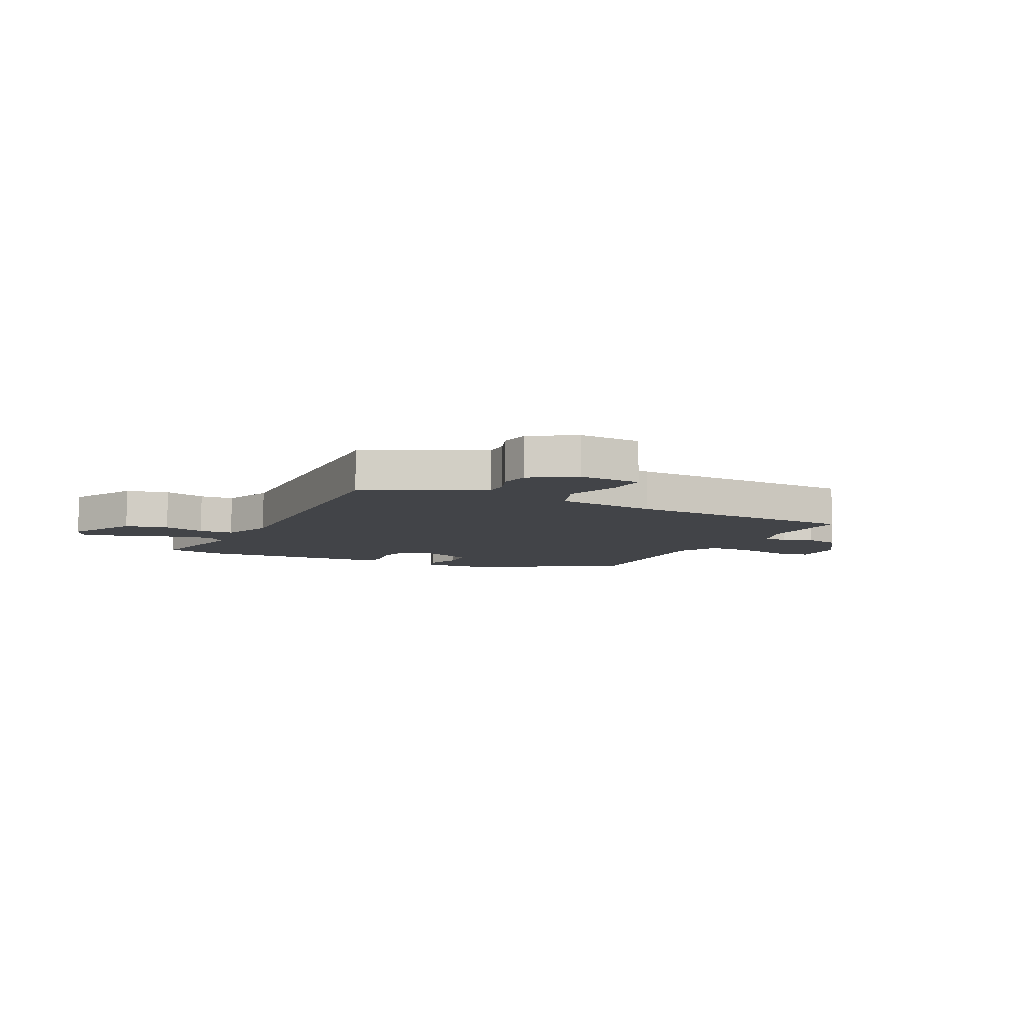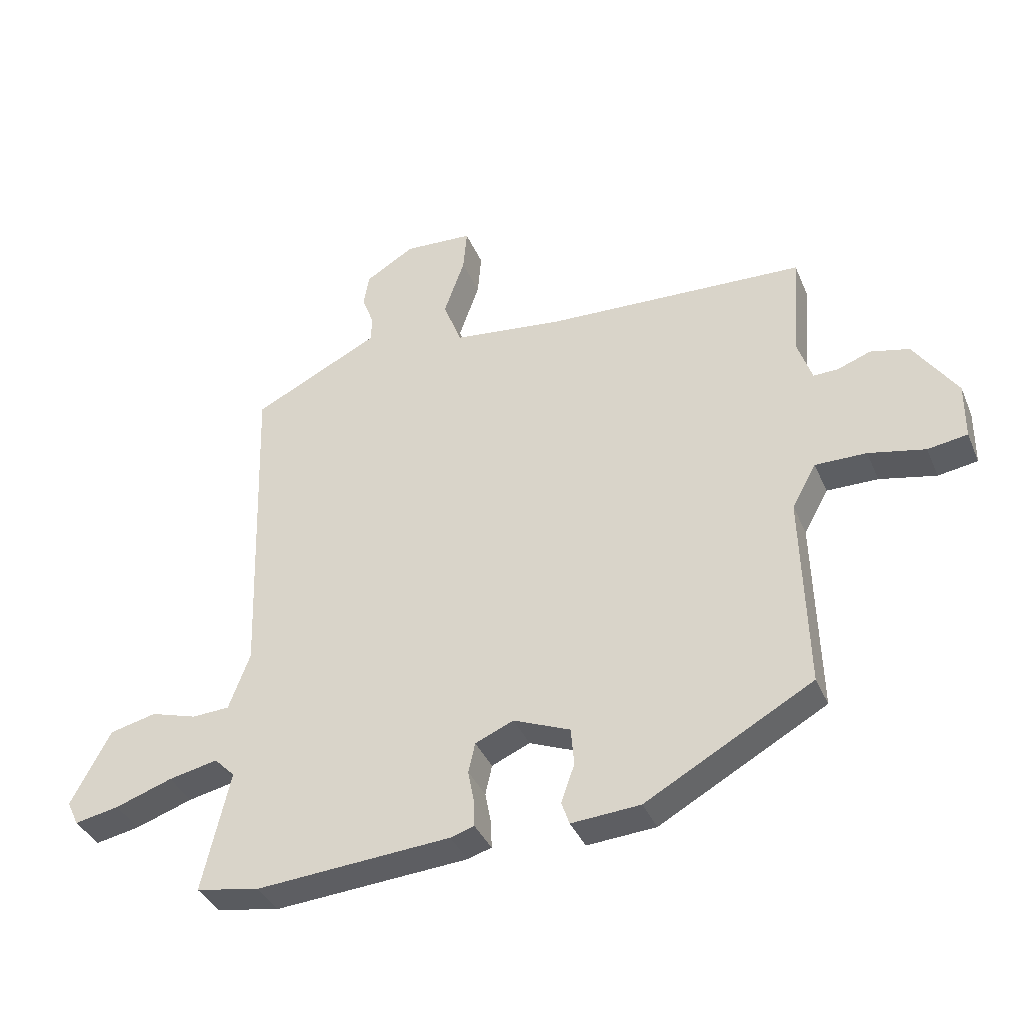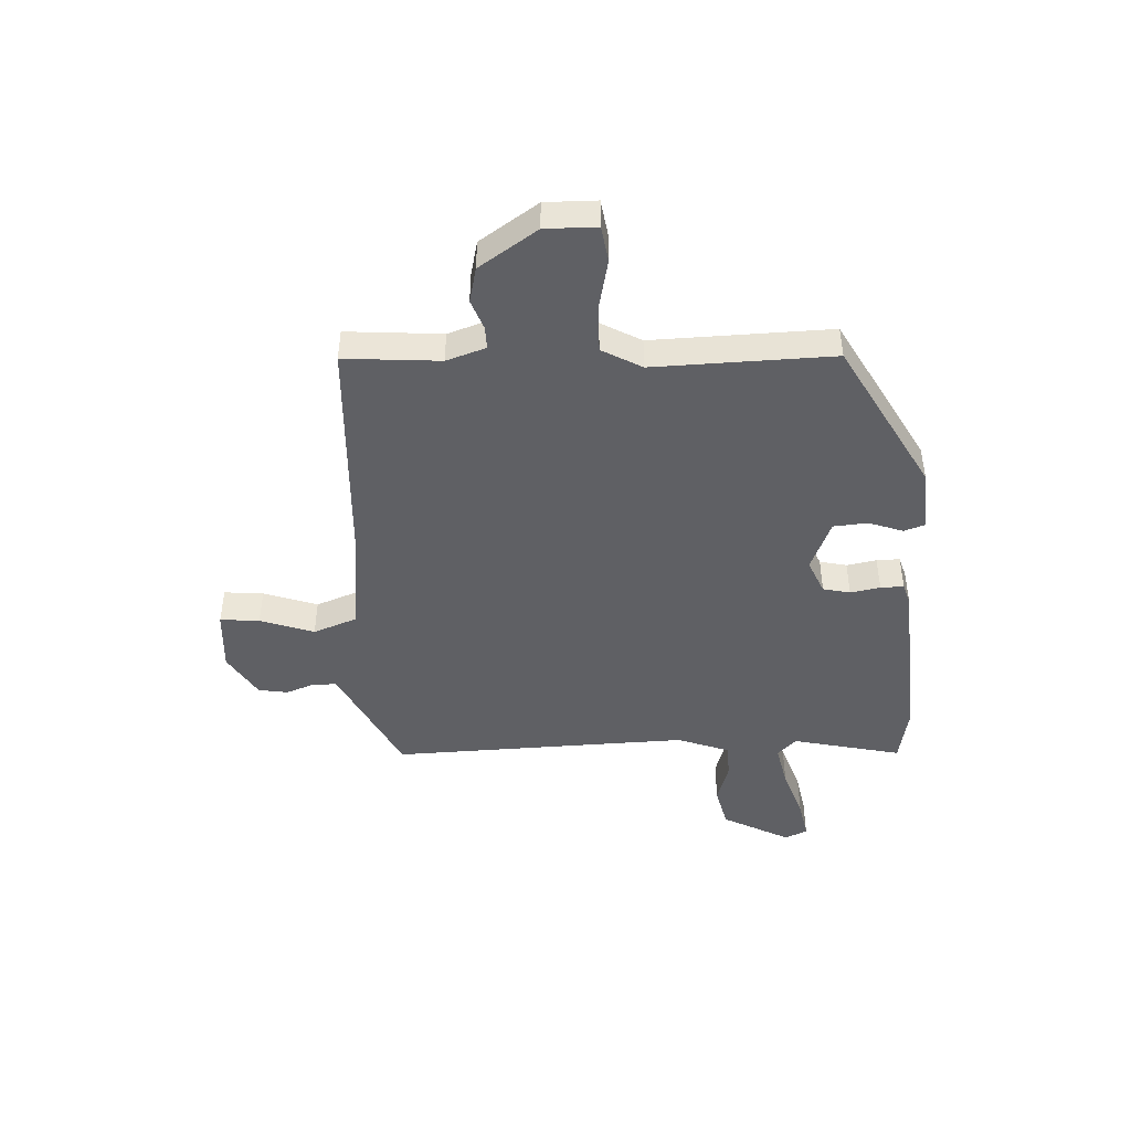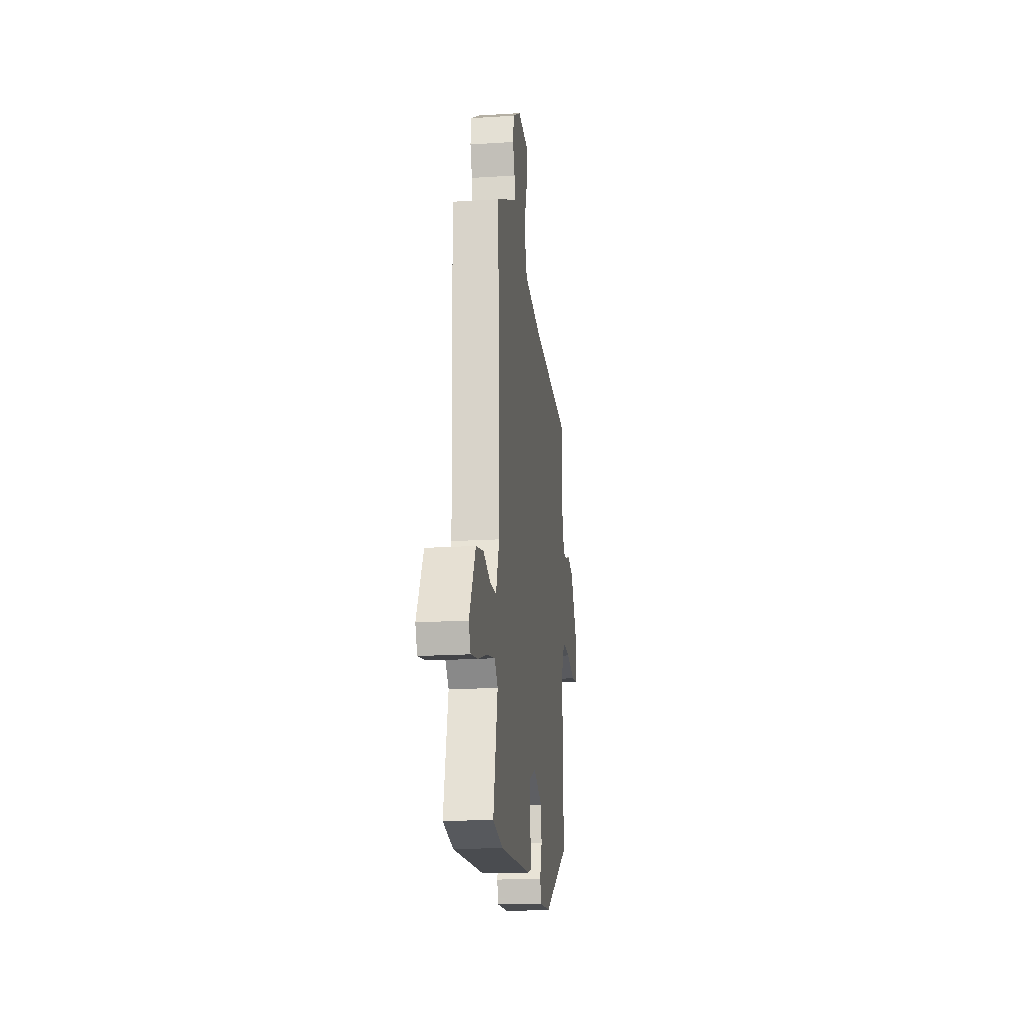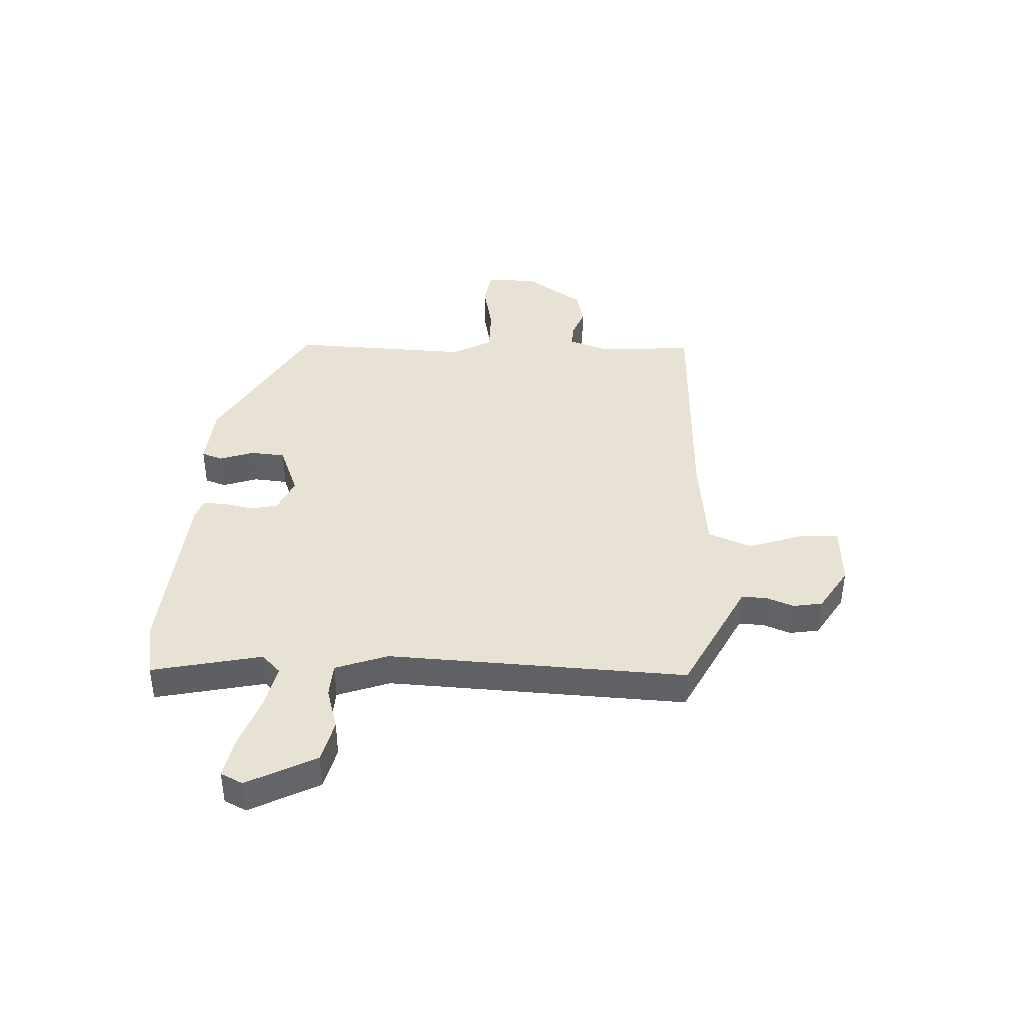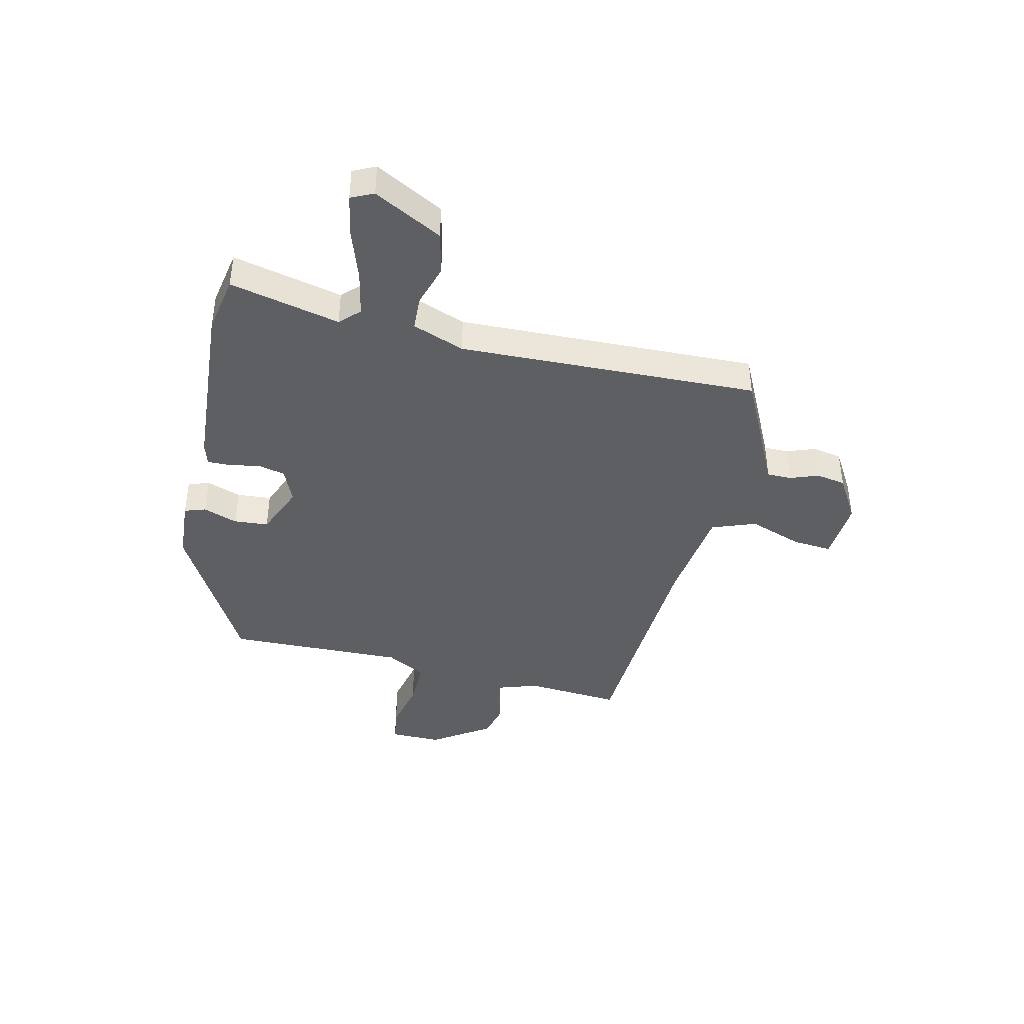
<metadata>
{"format":"obj","ext":"obj","renderer":"f3d","projection":"perspective","resolution":1024,"background":"white","views":[{"elev":-8.1,"azim":-26.2,"up":"+Y"},{"elev":-37.7,"azim":21.4,"up":"+Z"},{"elev":-45.2,"azim":92.7,"up":"+Y"},{"elev":-19.1,"azim":-83.2,"up":"+Z"},{"elev":40.8,"azim":-86.8,"up":"+Y"},{"elev":-41.1,"azim":-103.3,"up":"+Y"}]}
</metadata>
<code>
v 0.464 0.07 -0.345
v 0.19 0.07 -0.497
v 0.077 0.07 -0.505
v 0.064 0.07 -0.467
v 0.086 0.07 -0.405
v 0.081 0.07 -0.343
v -0.012 0.07 -0.305
v -0.075 0.07 -0.332
v -0.086 0.07 -0.381
v -0.076 0.07 -0.435
v -0.075 0.07 -0.477
v -0.114 0.07 -0.489
v -0.434 0.07 -0.512
v -0.538 0.07 -0.493
v -0.493 0.07 -0.295
v -0.527 0.07 -0.261
v -0.608 0.07 -0.278
v -0.702 0.07 -0.31
v -0.775 0.07 -0.324
v -0.794 0.07 -0.284
v -0.729 0.07 -0.161
v -0.652 0.07 -0.143
v -0.576 0.07 -0.166
v -0.514 0.07 -0.163
v -0.479 0.07 -0.069
v -0.497 0.07 0.47
v -0.35 0.07 0.543
v -0.287 0.07 0.574
v -0.287 0.07 0.618
v -0.306 0.07 0.669
v -0.297 0.07 0.722
v -0.216 0.07 0.771
v -0.103 0.07 0.764
v -0.109 0.07 0.693
v -0.143 0.07 0.596
v -0.113 0.07 0.517
v 0.07 0.07 0.495
v 0.497 0.07 0.475
v 0.484 0.07 0.302
v 0.508 0.07 0.231
v 0.549 0.07 0.232
v 0.603 0.07 0.252
v 0.667 0.07 0.237
v 0.738 0.07 0.132
v 0.737 0.07 0.039
v 0.672 0.07 0.029
v 0.579 0.07 0.049
v 0.495 0.07 0.05
v 0.455 0.07 -0.022
v 0.464 0 -0.345
v 0.19 0 -0.497
v 0.077 0 -0.505
v 0.064 0 -0.467
v 0.086 0 -0.405
v 0.081 0 -0.343
v -0.012 0 -0.305
v -0.075 0 -0.332
v -0.086 0 -0.381
v -0.076 0 -0.435
v -0.075 0 -0.477
v -0.114 0 -0.489
v -0.434 0 -0.512
v -0.538 0 -0.493
v -0.493 0 -0.295
v -0.527 0 -0.261
v -0.608 0 -0.278
v -0.702 0 -0.31
v -0.775 0 -0.324
v -0.794 0 -0.284
v -0.729 0 -0.161
v -0.652 0 -0.143
v -0.576 0 -0.166
v -0.514 0 -0.163
v -0.479 0 -0.069
v -0.497 0 0.47
v -0.35 0 0.543
v -0.287 0 0.574
v -0.287 0 0.618
v -0.306 0 0.669
v -0.297 0 0.722
v -0.216 0 0.771
v -0.103 0 0.764
v -0.109 0 0.693
v -0.143 0 0.596
v -0.113 0 0.517
v 0.07 0 0.495
v 0.497 0 0.475
v 0.484 0 0.302
v 0.508 0 0.231
v 0.549 0 0.232
v 0.603 0 0.252
v 0.667 0 0.237
v 0.738 0 0.132
v 0.737 0 0.039
v 0.672 0 0.029
v 0.579 0 0.049
v 0.495 0 0.05
v 0.455 0 -0.022
f 45 46 47
f 44 45 47
f 43 44 47
f 42 43 47
f 41 42 47
f 40 41 47 48
f 39 40 48 49
f 37 38 39 49
f 33 34 35
f 32 33 35
f 31 32 35
f 30 31 35
f 29 30 35
f 28 29 35 36
f 27 28 36
f 26 27 36
f 25 26 36
f 37 49 1
f 36 37 1
f 25 36 1
f 24 25 1
f 21 22 23
f 20 21 23
f 19 20 23
f 18 19 23
f 17 18 23
f 13 14 15
f 12 13 15
f 11 12 15
f 10 11 15
f 9 10 15
f 8 9 15 16
f 7 8 16
f 3 4 5
f 2 3 5
f 1 2 5
f 1 5 6
f 16 17 23 24
f 7 16 24 1
f 1 6 7
f 96 95 94
f 96 94 93
f 96 93 92
f 96 92 91
f 96 91 90
f 97 96 90 89
f 98 97 89 88
f 98 88 87 86
f 84 83 82
f 84 82 81
f 84 81 80
f 84 80 79
f 84 79 78
f 85 84 78 77
f 85 77 76
f 85 76 75
f 85 75 74
f 50 98 86
f 50 86 85
f 50 85 74
f 50 74 73
f 72 71 70
f 72 70 69
f 72 69 68
f 72 68 67
f 72 67 66
f 64 63 62
f 64 62 61
f 64 61 60
f 64 60 59
f 64 59 58
f 65 64 58 57
f 65 57 56
f 54 53 52
f 54 52 51
f 54 51 50
f 55 54 50
f 73 72 66 65
f 50 73 65 56
f 56 55 50
f 1 50 51 2
f 2 51 52 3
f 3 52 53 4
f 4 53 54 5
f 5 54 55 6
f 6 55 56 7
f 7 56 57 8
f 8 57 58 9
f 9 58 59 10
f 10 59 60 11
f 11 60 61 12
f 12 61 62 13
f 13 62 63 14
f 14 63 64 15
f 15 64 65 16
f 16 65 66 17
f 17 66 67 18
f 18 67 68 19
f 19 68 69 20
f 20 69 70 21
f 21 70 71 22
f 22 71 72 23
f 23 72 73 24
f 24 73 74 25
f 25 74 75 26
f 26 75 76 27
f 27 76 77 28
f 28 77 78 29
f 29 78 79 30
f 30 79 80 31
f 31 80 81 32
f 32 81 82 33
f 33 82 83 34
f 34 83 84 35
f 35 84 85 36
f 36 85 86 37
f 37 86 87 38
f 38 87 88 39
f 39 88 89 40
f 40 89 90 41
f 41 90 91 42
f 42 91 92 43
f 43 92 93 44
f 44 93 94 45
f 45 94 95 46
f 46 95 96 47
f 47 96 97 48
f 48 97 98 49
f 49 98 50 1

</code>
